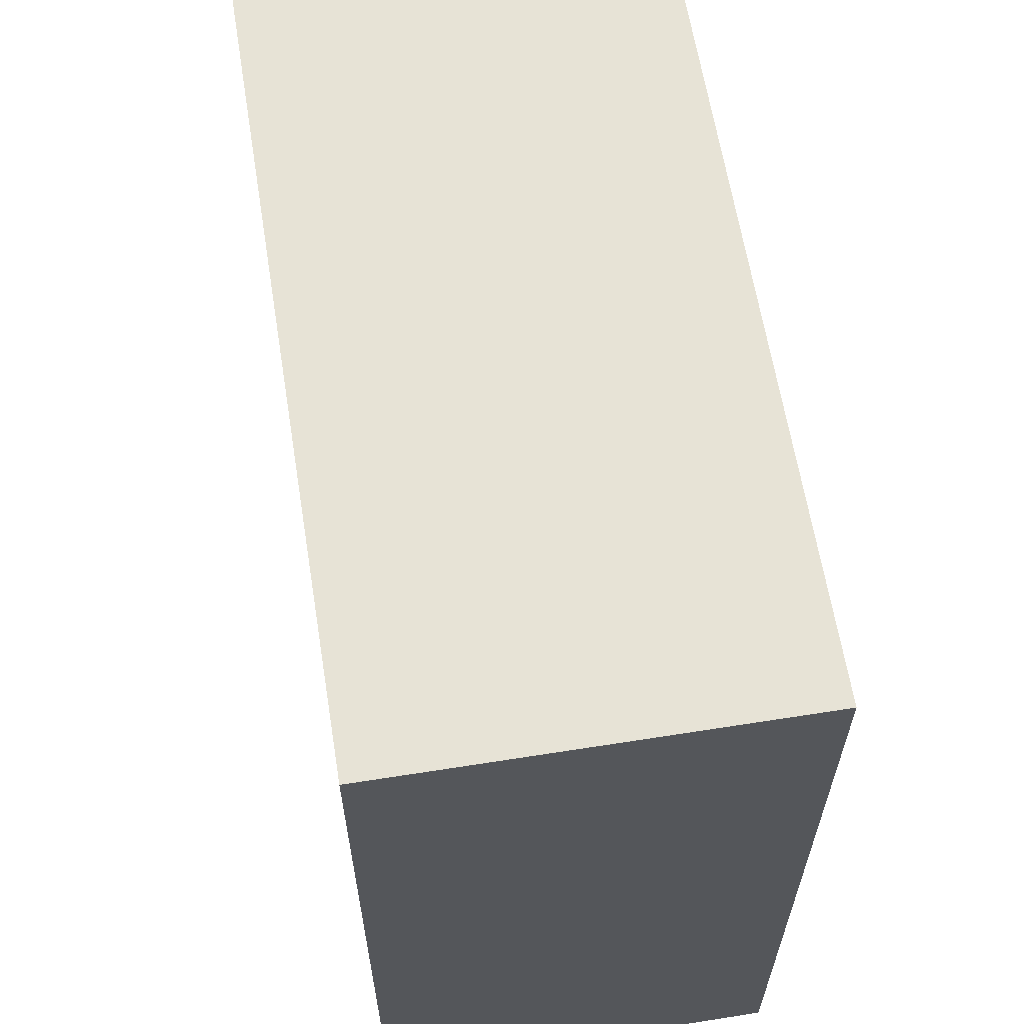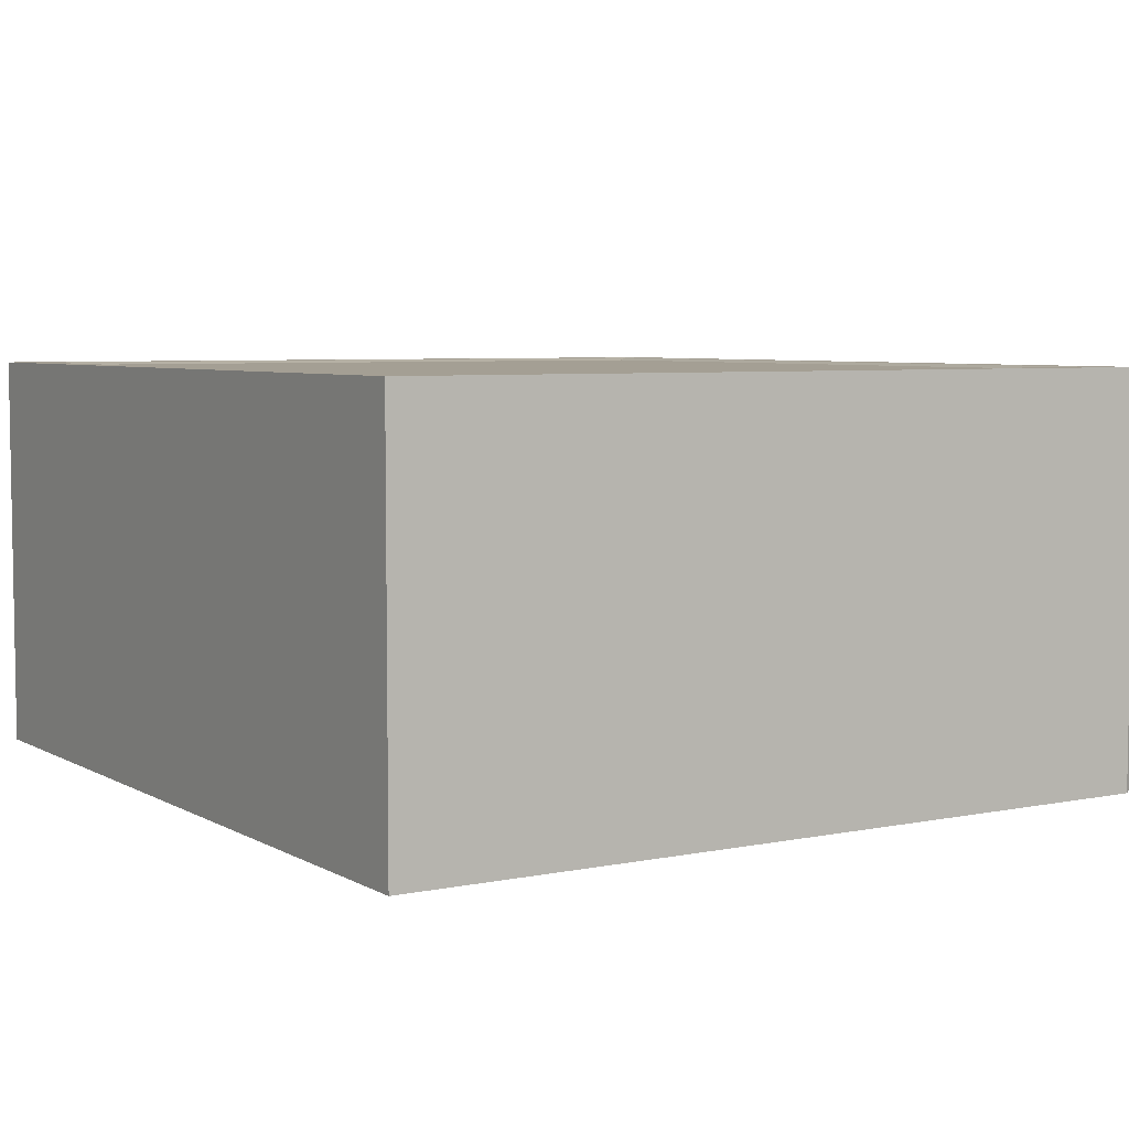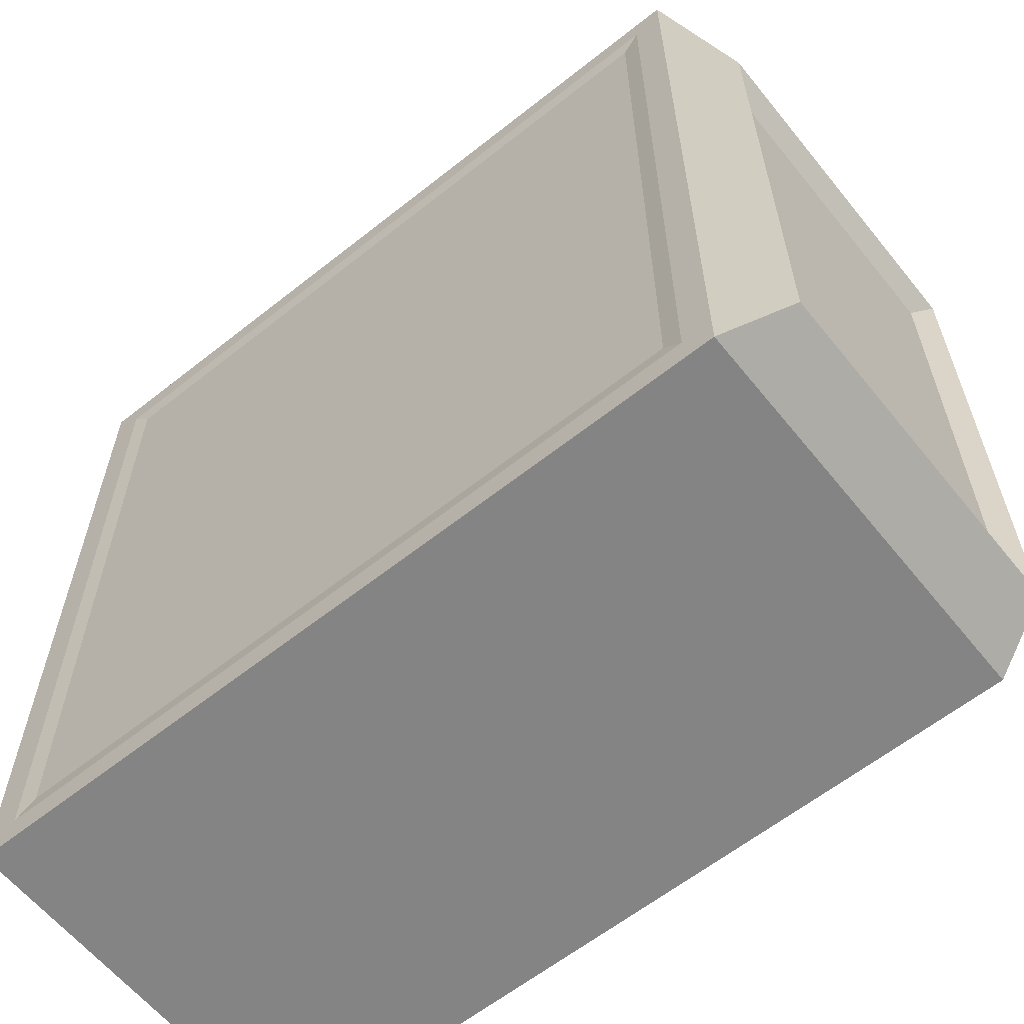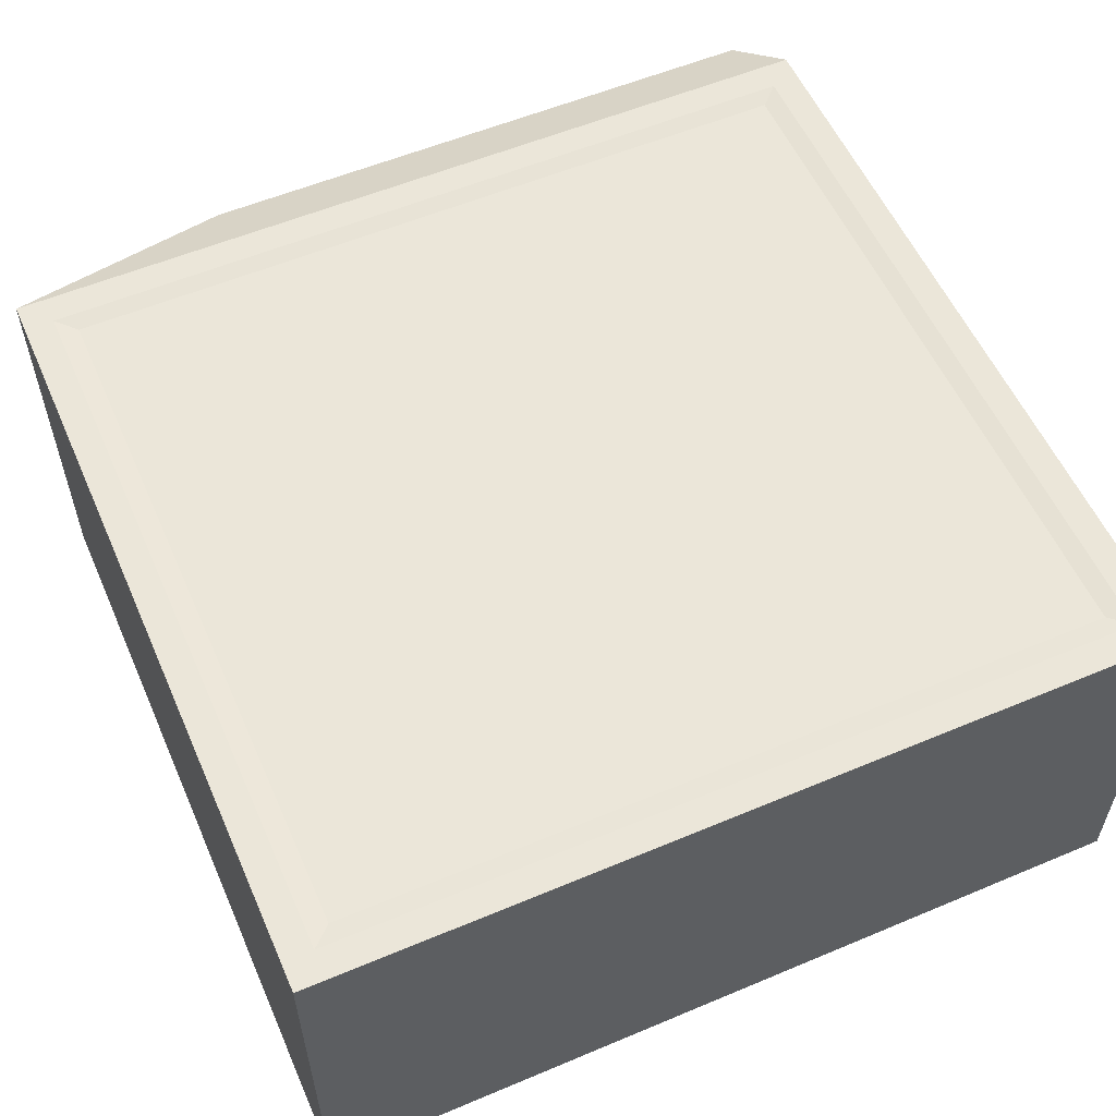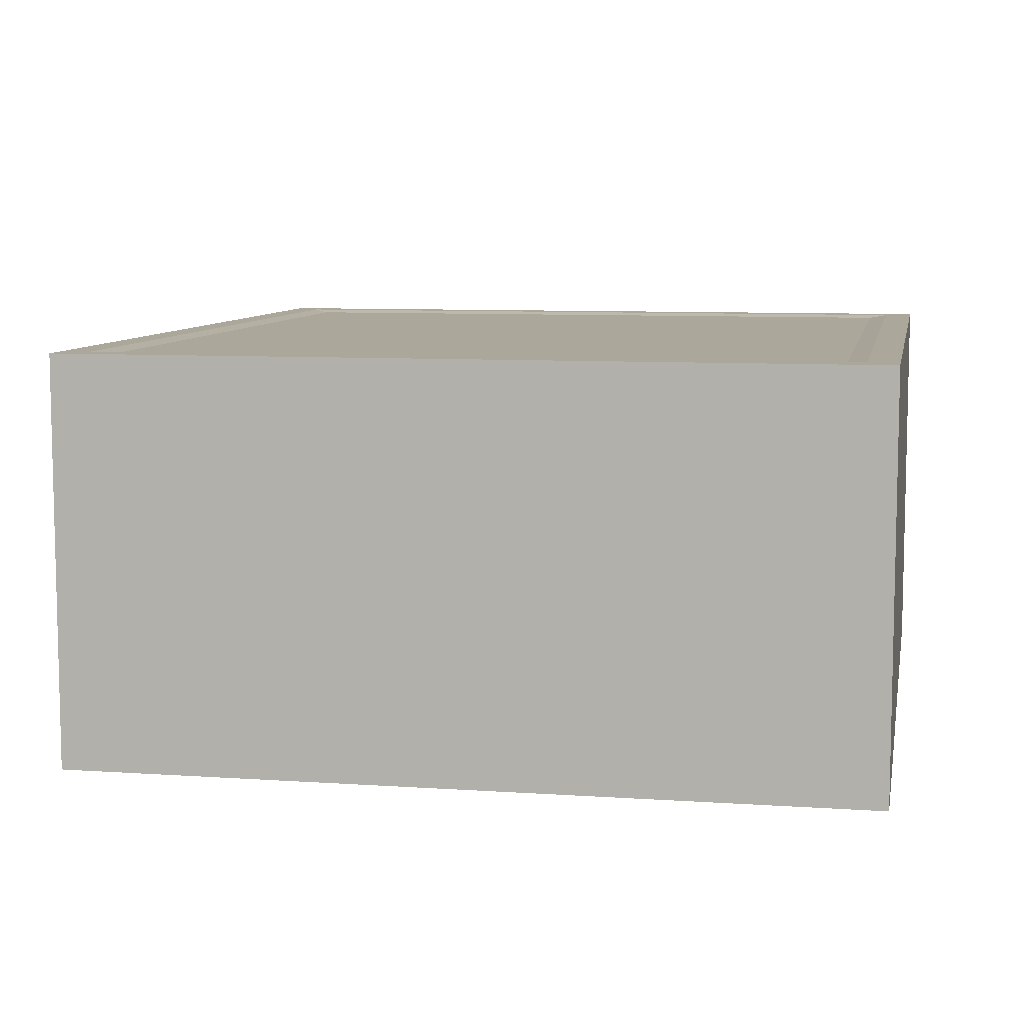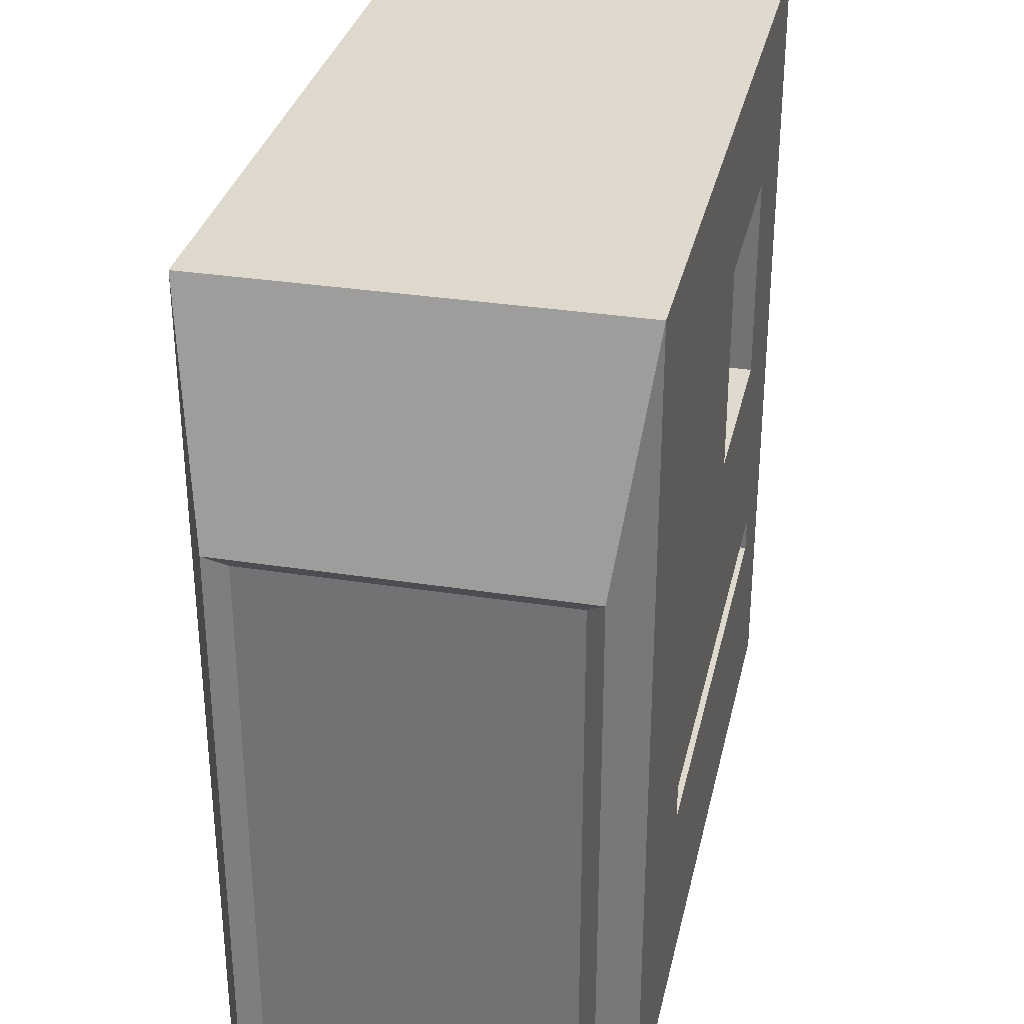
<metadata>
{"format":"obj","ext":"obj","renderer":"f3d","projection":"perspective","resolution":1024,"background":"white","views":[{"elev":62.7,"azim":-99.1,"up":"+Y"},{"elev":5.6,"azim":-32.0,"up":"+Z"},{"elev":-61.5,"azim":38.9,"up":"+Y"},{"elev":56.6,"azim":-113.7,"up":"+Z"},{"elev":8.2,"azim":-169.3,"up":"+Z"},{"elev":32.2,"azim":102.4,"up":"+Y"}]}
</metadata>
<code>
v -3.403 0.02899 3.551
v -3.403 0.9154 3.551
v -3.341 0.2109 3.079
v -3.277 0.5187 3.079
v -2.585 0.02899 3.551
v -2.585 0.9154 3.551
v -2.475 0.03838 3.146
v -2.475 0.6726 3.146
v -3.46 -0.02876 3.554
v -3.46 0.9732 3.554
v -2.475 0.6726 3.486
v -2.475 0.03838 3.486
v -3.425 0.005798 3.554
v -3.425 0.9386 3.554
v -2.563 0.9386 3.554
v -2.563 0.005798 3.554
v -3.042 0.5187 3.079
v -2.76 0.2109 3.079
v -2.529 -0.02876 3.554
v -2.529 0.9732 3.554
v -2.454 0.7033 3.115
v -2.454 0.007727 3.115
v -2.454 0.007727 3.517
v -2.454 0.7033 3.517
v -3.46 0.9732 3.079
v -3.46 -0.02876 3.079
v -2.529 -0.02876 3.079
v -2.529 0.9732 3.079
v -3.277 0.7733 3.079
v -3.381 0.04897 3.079
v -2.607 0.04897 3.079
v -3.042 0.7733 3.079
v -3.341 0.2549 3.357
v -3.328 0.2416 3.37
v -3.337 0.251 3.366
v -3.328 0.2242 3.37
v -3.341 0.2109 3.357
v -3.337 0.2148 3.366
v -2.773 0.2242 3.37
v -2.76 0.2109 3.357
v -2.764 0.2148 3.366
v -2.76 0.2549 3.357
v -2.773 0.2416 3.37
v -2.764 0.251 3.366
v -3.381 0.8955 3.079
v -2.607 0.8955 3.079
v -3.341 0.2549 3.079
v -2.76 0.2549 3.079
v -3.237 0.7327 3.335
v -3.277 0.7733 3.294
v -3.265 0.7614 3.323
v -3.042 0.7733 3.294
v -3.083 0.7327 3.335
v -3.054 0.7614 3.323
v -3.277 0.5187 3.294
v -3.237 0.5592 3.335
v -3.265 0.5305 3.323
v -3.083 0.5592 3.335
v -3.042 0.5187 3.294
v -3.054 0.5305 3.323
v -2.475 0.6815 3.137
v -2.475 0.02956 3.137
v -2.475 0.02956 3.495
v -2.475 0.6815 3.495
f 9 10 25 26
f 18 3 37 40
f 7 8 11 12
f 26 27 19 9
f 28 25 10 20
f 13 14 10 9
f 15 16 19 20
f 16 13 9 19
f 14 15 20 10
f 1 2 14 13
f 6 5 16 15
f 5 1 13 16
f 2 6 15 14
f 21 22 27 28
f 22 23 19 27
f 24 21 28 20
f 23 24 20 19
f 61 62 22 21
f 62 63 23 22
f 64 61 21 24
f 63 64 24 23
f 45 30 26 25
f 30 31 27 26
f 46 45 25 28
f 31 46 28 27
f 47 3 30 45
f 3 18 31 30
f 17 4 55 59
f 18 48 46 31
f 47 48 42 33
f 48 18 40 42
f 34 36 38 35
f 35 38 37 33
f 40 37 38 41
f 41 38 36 39
f 33 42 44 35
f 42 40 41 44
f 44 41 39 43
f 3 47 33 37
f 32 29 45 46
f 4 17 48 47
f 29 4 47 45
f 17 32 46 48
f 4 29 50 55
f 32 17 59 52
f 50 52 54 51
f 51 54 53 49
f 56 58 60 57
f 57 60 59 55
f 49 56 57 51
f 51 57 55 50
f 52 59 60 54
f 54 60 58 53
f 29 32 52 50
f 1 5 6 2
f 36 34 43 39
f 35 44 43 34
f 58 56 49 53
f 8 7 62 61
f 7 12 63 62
f 11 8 61 64
f 12 11 64 63

</code>
